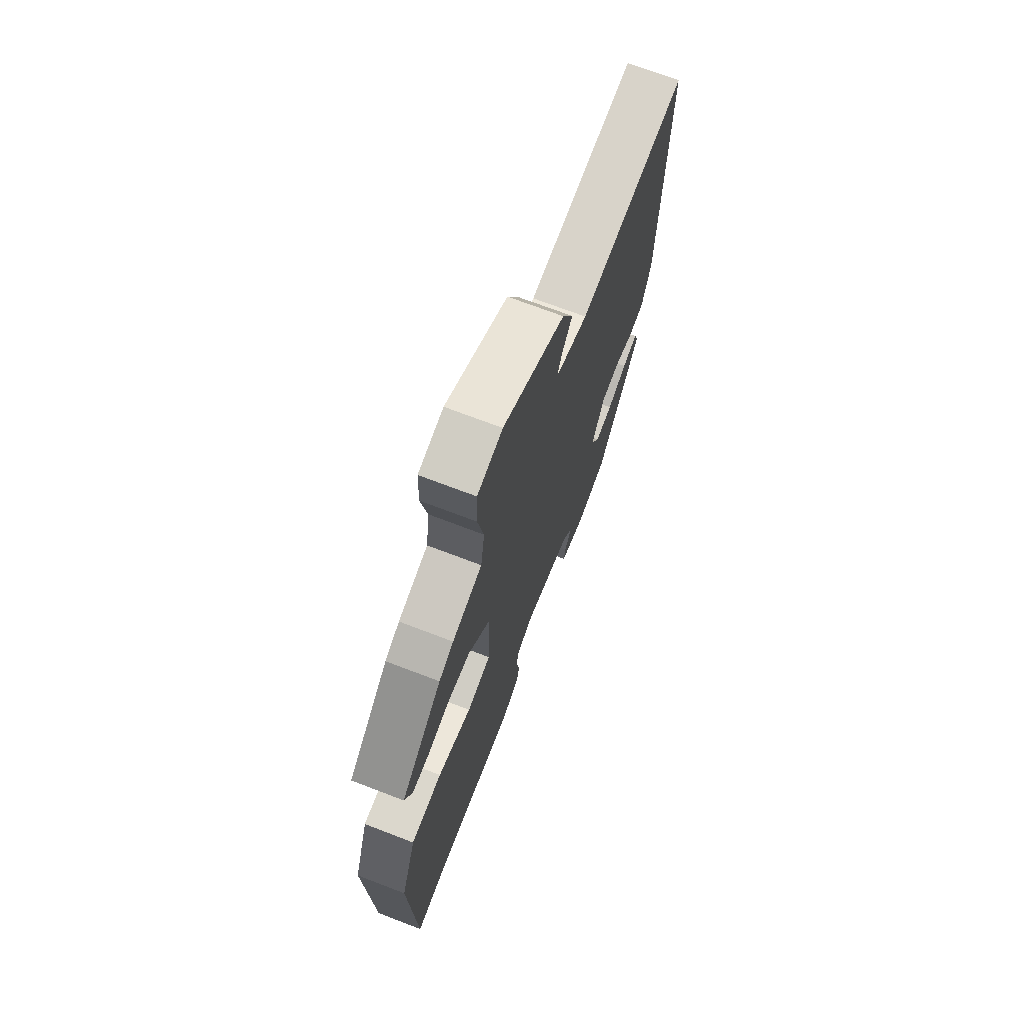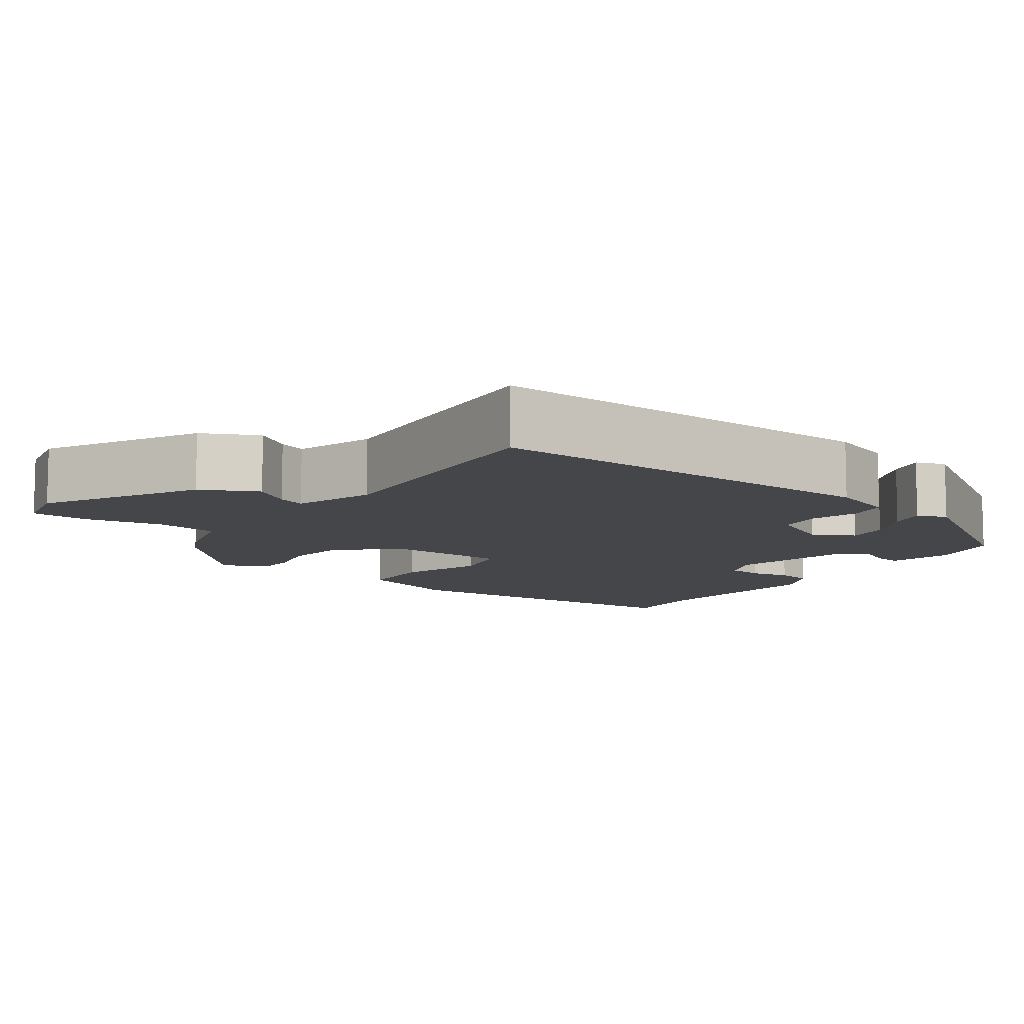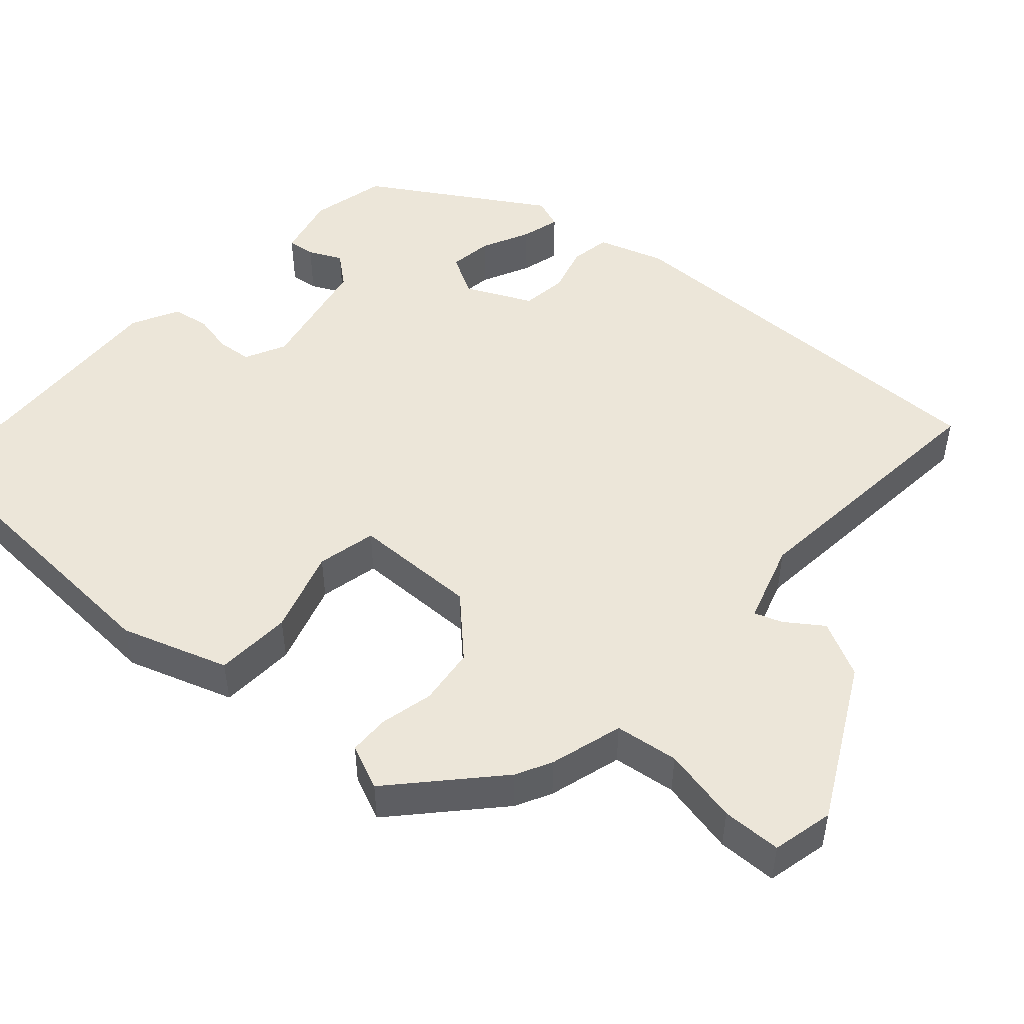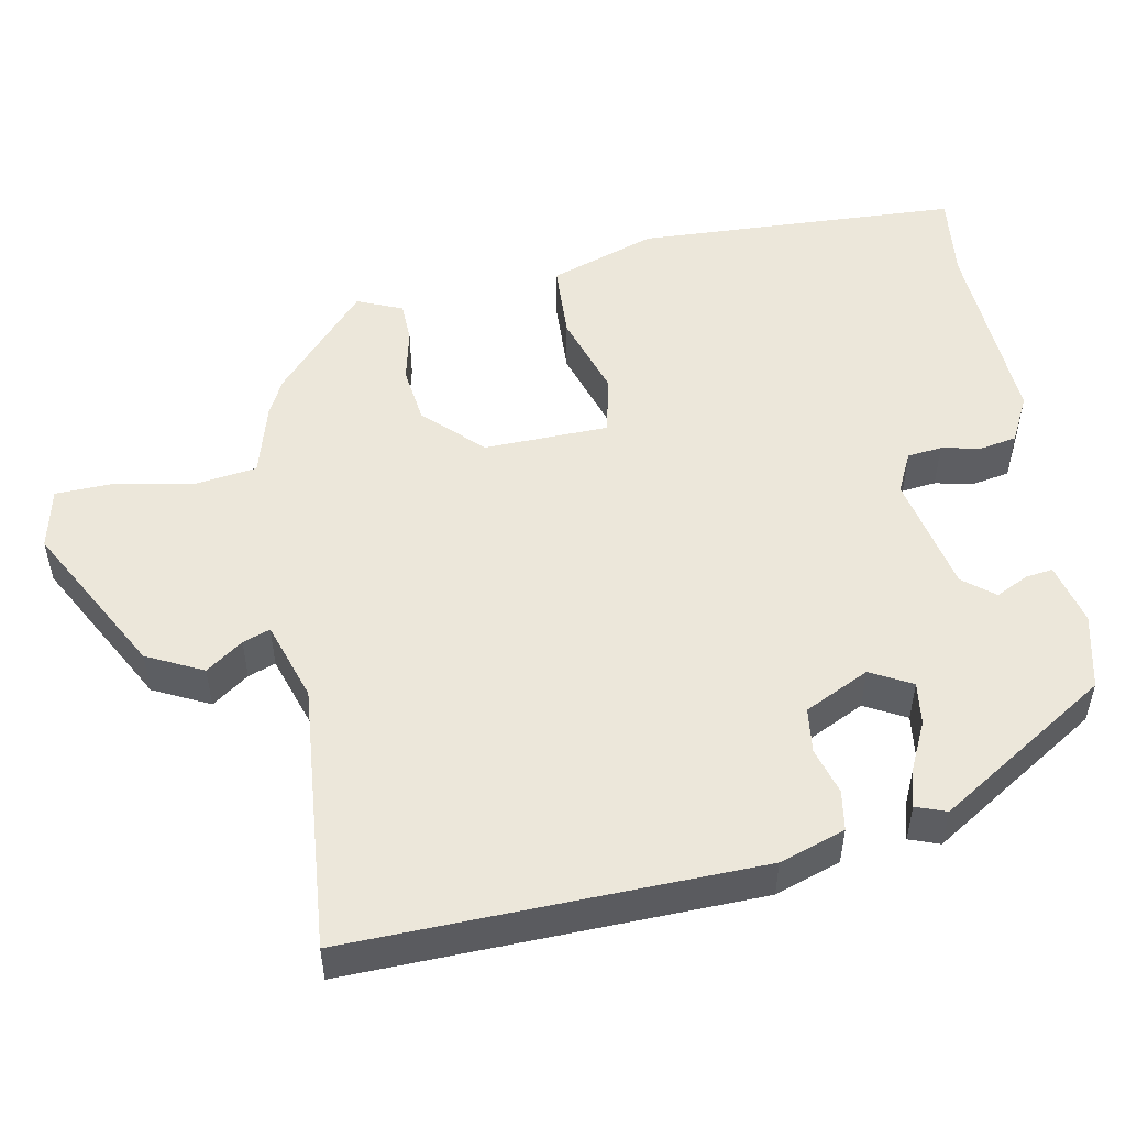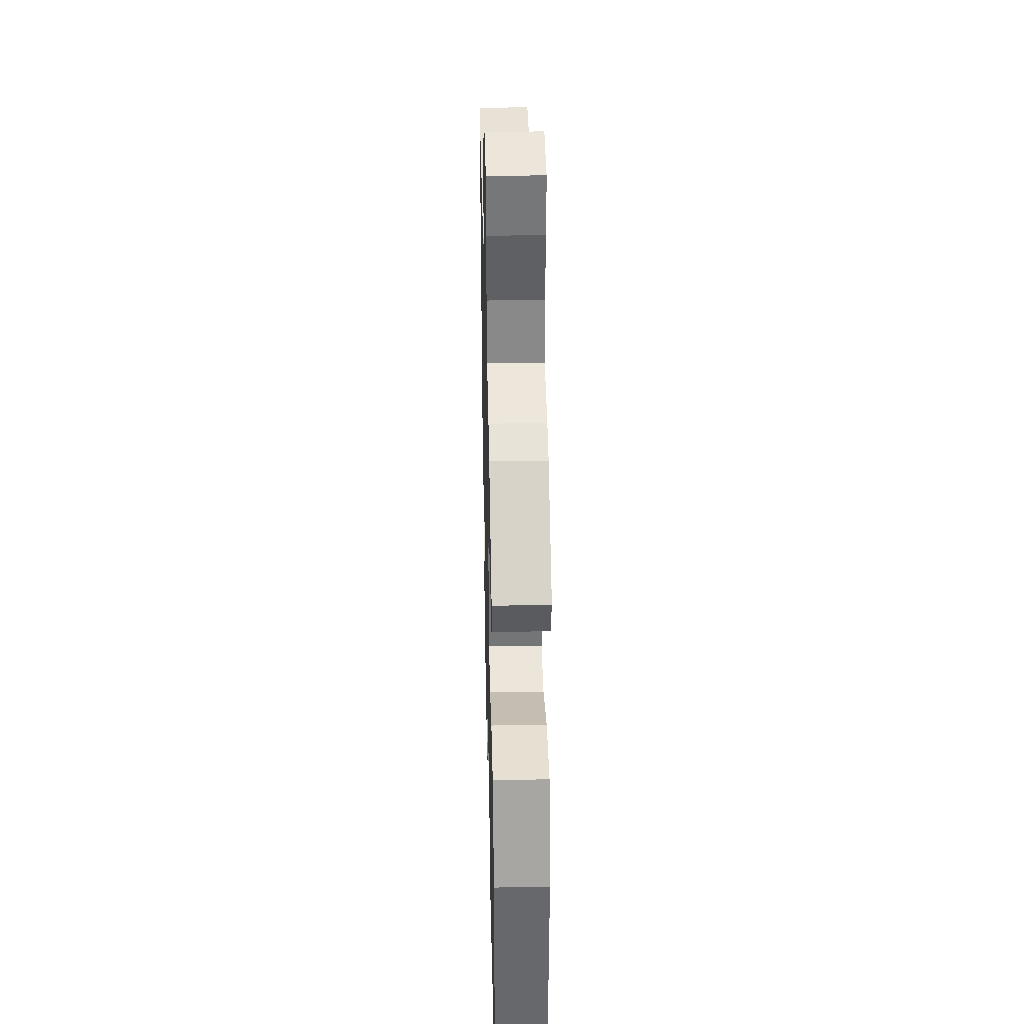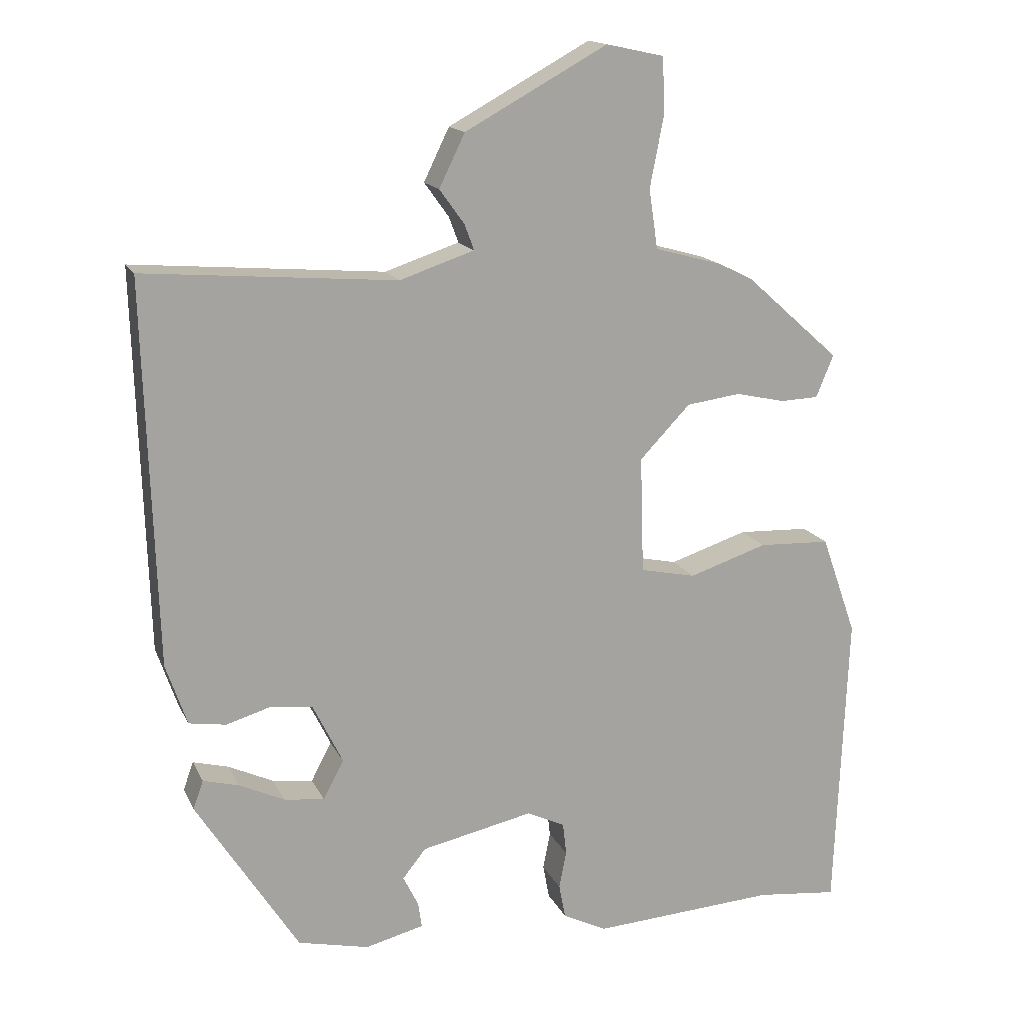
<metadata>
{"format":"obj","ext":"obj","renderer":"f3d","projection":"perspective","resolution":1024,"background":"white","views":[{"elev":70.7,"azim":-69.0,"up":"+Z"},{"elev":-9.7,"azim":54.6,"up":"+Y"},{"elev":49.4,"azim":-47.4,"up":"+Y"},{"elev":51.7,"azim":79.6,"up":"+Y"},{"elev":35.4,"azim":-91.4,"up":"+Z"},{"elev":15.7,"azim":161.5,"up":"+Z"}]}
</metadata>
<code>
v -0.391 0.07 -0.488
v -0.502 0.07 -0.5
v -0.519 0.07 -0.084
v -0.471 0.07 0.052
v -0.373 0.07 0.056
v -0.266 0.07 0.021
v -0.19 0.07 0.037
v -0.185 0.07 0.197
v -0.254 0.07 0.269
v -0.328 0.07 0.279
v -0.396 0.07 0.264
v -0.448 0.07 0.266
v -0.472 0.07 0.324
v -0.343 0.07 0.439
v -0.297 0.07 0.462
v -0.203 0.07 0.488
v -0.191 0.07 0.569
v -0.21 0.07 0.667
v -0.207 0.07 0.743
v -0.128 0.07 0.76
v 0.067 0.07 0.653
v 0.102 0.07 0.581
v 0.068 0.07 0.534
v 0.055 0.07 0.499
v 0.157 0.07 0.465
v 0.501 0.07 0.493
v 0.485 0.07 -0.029
v 0.456 0.07 -0.113
v 0.405 0.07 -0.121
v 0.345 0.07 -0.103
v 0.287 0.07 -0.11
v 0.246 0.07 -0.193
v 0.274 0.07 -0.246
v 0.329 0.07 -0.239
v 0.391 0.07 -0.21
v 0.44 0.07 -0.197
v 0.454 0.07 -0.236
v 0.314 0.07 -0.455
v 0.217 0.07 -0.477
v 0.137 0.07 -0.457
v 0.142 0.07 -0.422
v 0.163 0.07 -0.38
v 0.131 0.07 -0.34
v -0.022 0.07 -0.307
v -0.074 0.07 -0.332
v -0.079 0.07 -0.376
v -0.069 0.07 -0.427
v -0.078 0.07 -0.474
v -0.138 0.07 -0.504
v -0.391 0 -0.488
v -0.502 0 -0.5
v -0.519 0 -0.084
v -0.471 0 0.052
v -0.373 0 0.056
v -0.266 0 0.021
v -0.19 0 0.037
v -0.185 0 0.197
v -0.254 0 0.269
v -0.328 0 0.279
v -0.396 0 0.264
v -0.448 0 0.266
v -0.472 0 0.324
v -0.343 0 0.439
v -0.297 0 0.462
v -0.203 0 0.488
v -0.191 0 0.569
v -0.21 0 0.667
v -0.207 0 0.743
v -0.128 0 0.76
v 0.067 0 0.653
v 0.102 0 0.581
v 0.068 0 0.534
v 0.055 0 0.499
v 0.157 0 0.465
v 0.501 0 0.493
v 0.485 0 -0.029
v 0.456 0 -0.113
v 0.405 0 -0.121
v 0.345 0 -0.103
v 0.287 0 -0.11
v 0.246 0 -0.193
v 0.274 0 -0.246
v 0.329 0 -0.239
v 0.391 0 -0.21
v 0.44 0 -0.197
v 0.454 0 -0.236
v 0.314 0 -0.455
v 0.217 0 -0.477
v 0.137 0 -0.457
v 0.142 0 -0.422
v 0.163 0 -0.38
v 0.131 0 -0.34
v -0.022 0 -0.307
v -0.074 0 -0.332
v -0.079 0 -0.376
v -0.069 0 -0.427
v -0.078 0 -0.474
v -0.138 0 -0.504
f 46 47 48 49
f 45 46 49 1
f 39 40 41 42
f 37 38 39 42
f 37 42 43
f 34 35 36 37
f 33 34 37 43
f 32 33 43 44
f 27 28 29 30
f 25 26 27 30
f 24 25 30 31
f 20 21 22 23
f 20 23 24
f 17 18 19 20
f 16 17 20 24
f 10 11 12 13
f 9 10 13 14
f 8 9 14 15
f 3 4 5 6
f 3 6 7
f 45 1 2 3
f 44 45 3 7
f 8 15 16 24
f 24 31 32 44
f 7 8 24 44
f 98 97 96 95
f 50 98 95 94
f 91 90 89 88
f 91 88 87 86
f 92 91 86
f 86 85 84 83
f 92 86 83 82
f 93 92 82 81
f 79 78 77 76
f 79 76 75 74
f 80 79 74 73
f 72 71 70 69
f 73 72 69
f 69 68 67 66
f 73 69 66 65
f 62 61 60 59
f 63 62 59 58
f 64 63 58 57
f 55 54 53 52
f 56 55 52
f 52 51 50 94
f 56 52 94 93
f 73 65 64 57
f 93 81 80 73
f 93 73 57 56
f 1 50 51 2
f 2 51 52 3
f 3 52 53 4
f 4 53 54 5
f 5 54 55 6
f 6 55 56 7
f 7 56 57 8
f 8 57 58 9
f 9 58 59 10
f 10 59 60 11
f 11 60 61 12
f 12 61 62 13
f 13 62 63 14
f 14 63 64 15
f 15 64 65 16
f 16 65 66 17
f 17 66 67 18
f 18 67 68 19
f 19 68 69 20
f 20 69 70 21
f 21 70 71 22
f 22 71 72 23
f 23 72 73 24
f 24 73 74 25
f 25 74 75 26
f 26 75 76 27
f 27 76 77 28
f 28 77 78 29
f 29 78 79 30
f 30 79 80 31
f 31 80 81 32
f 32 81 82 33
f 33 82 83 34
f 34 83 84 35
f 35 84 85 36
f 36 85 86 37
f 37 86 87 38
f 38 87 88 39
f 39 88 89 40
f 40 89 90 41
f 41 90 91 42
f 42 91 92 43
f 43 92 93 44
f 44 93 94 45
f 45 94 95 46
f 46 95 96 47
f 47 96 97 48
f 48 97 98 49
f 49 98 50 1

</code>
